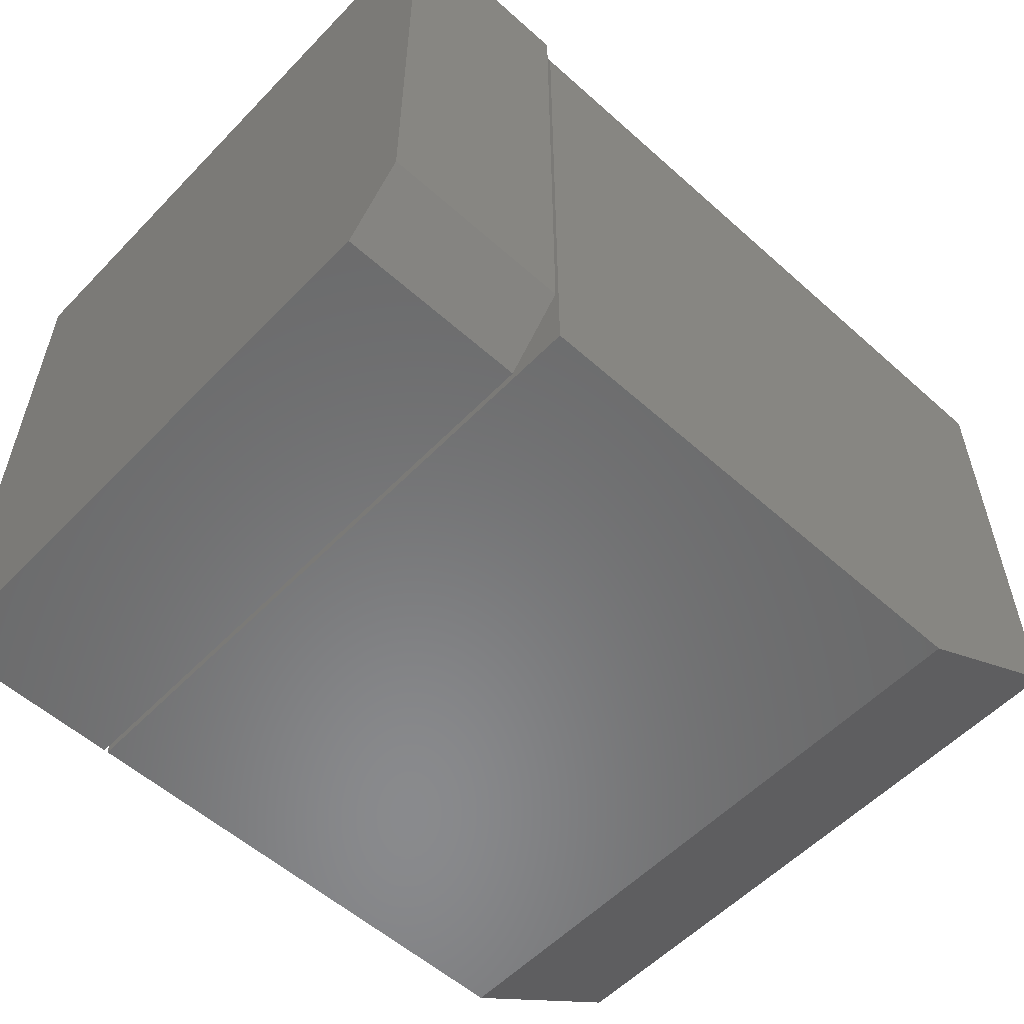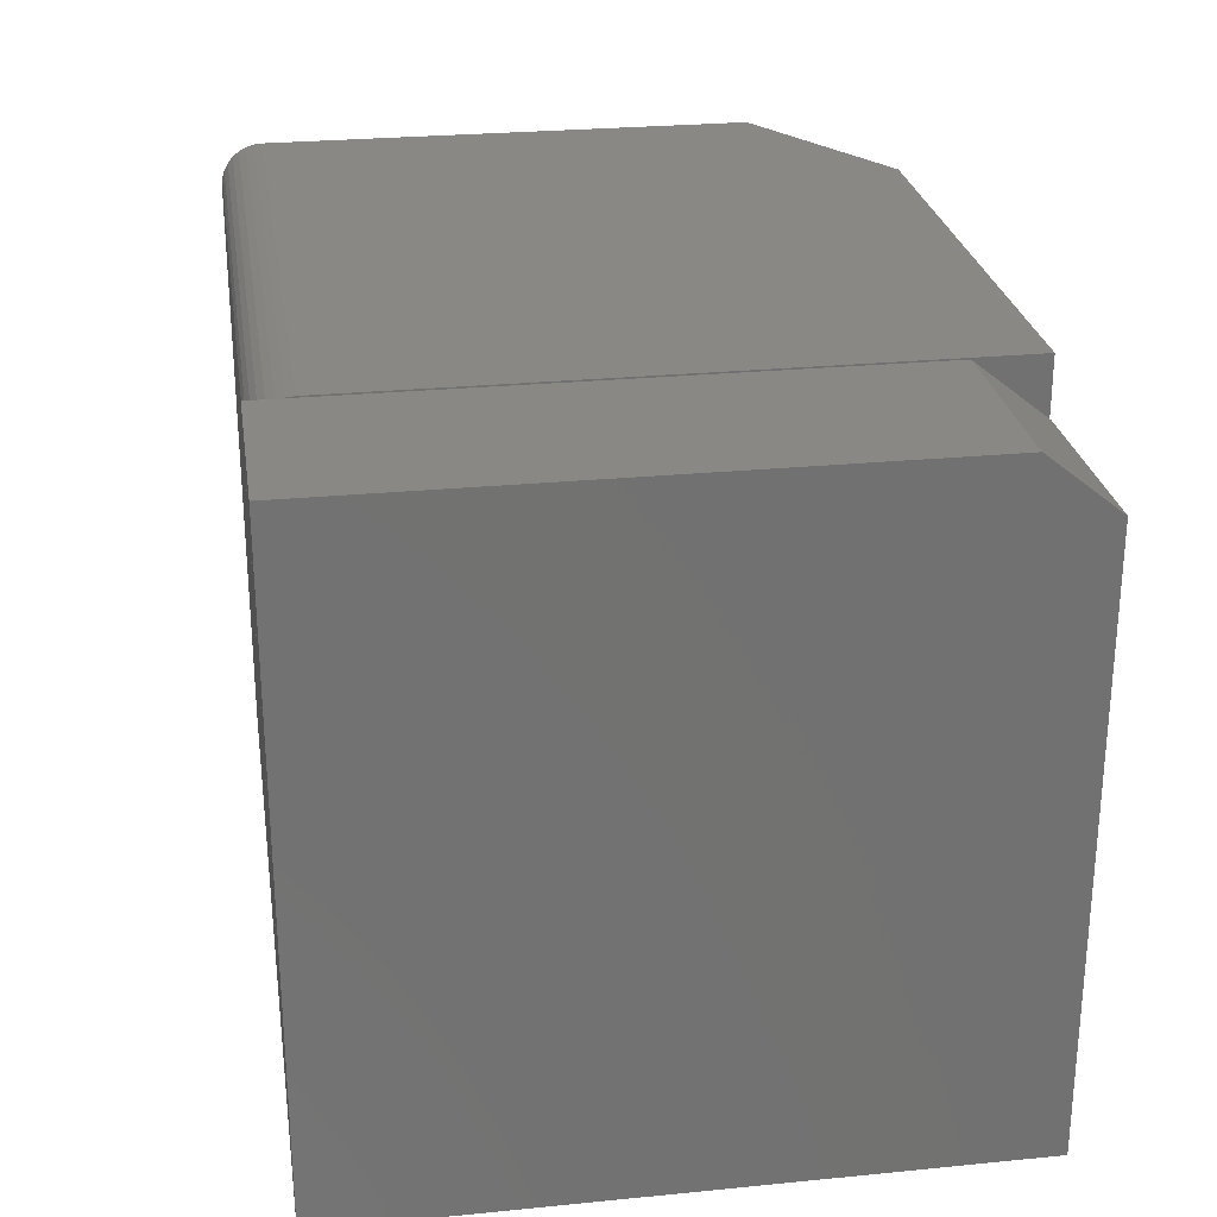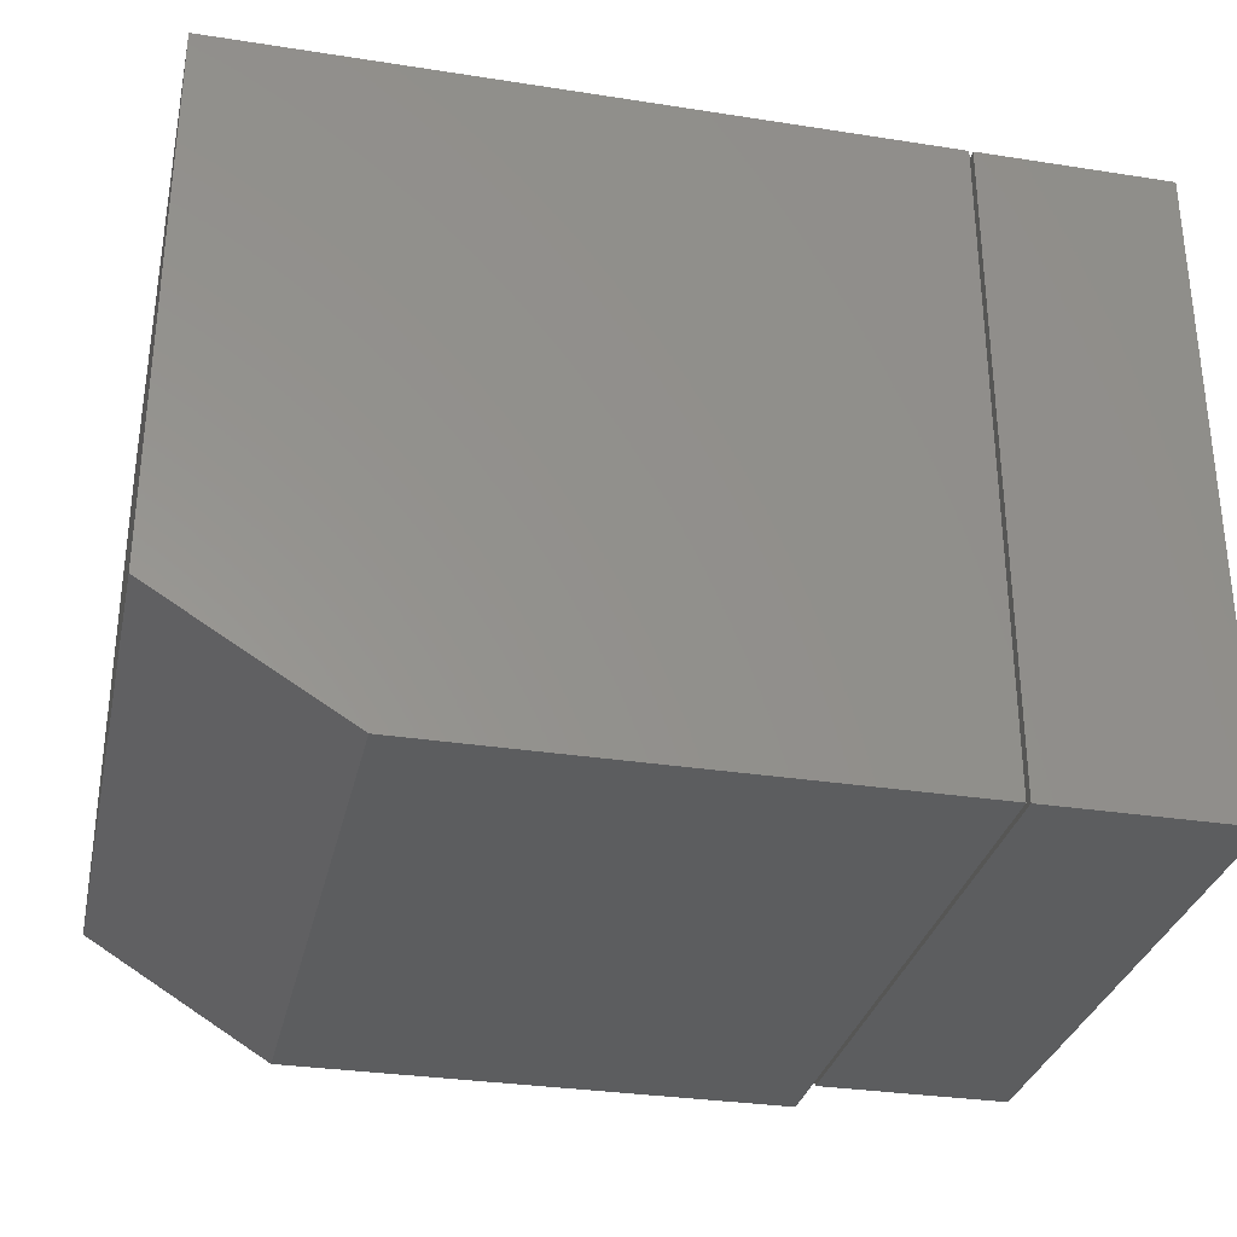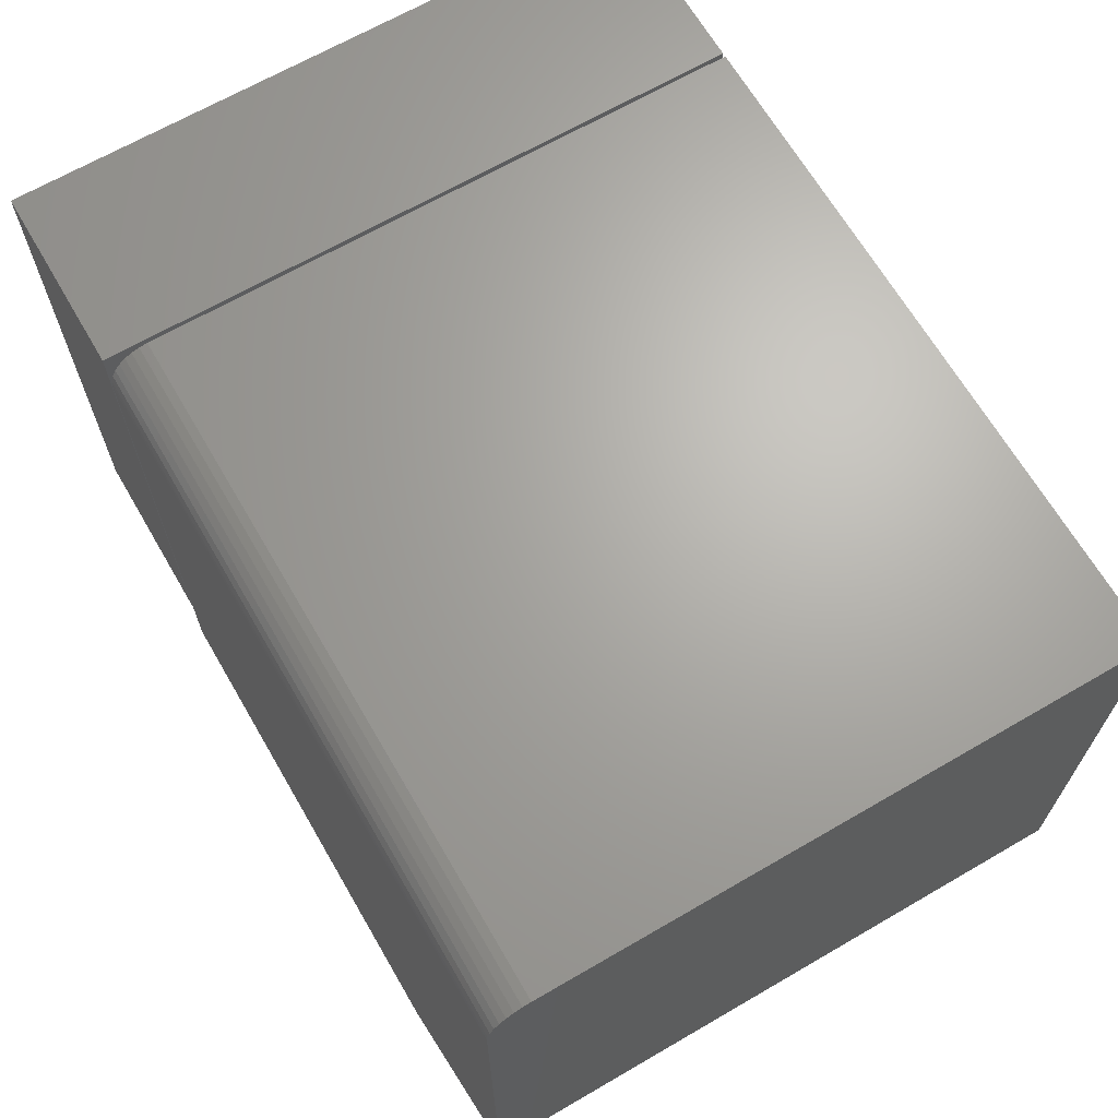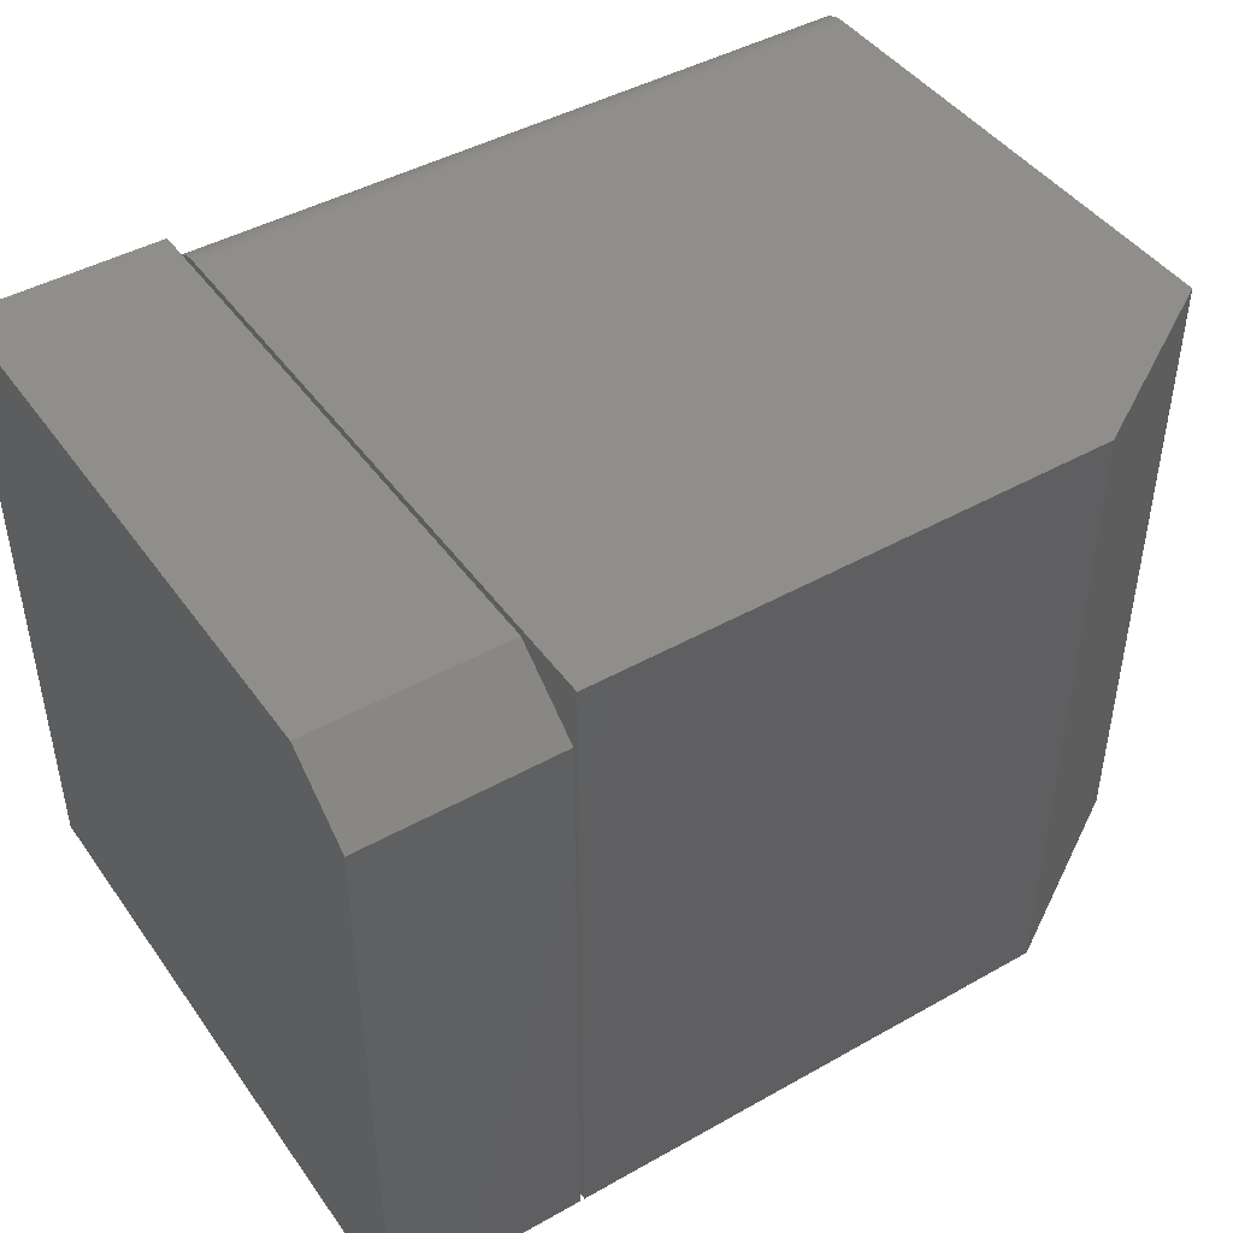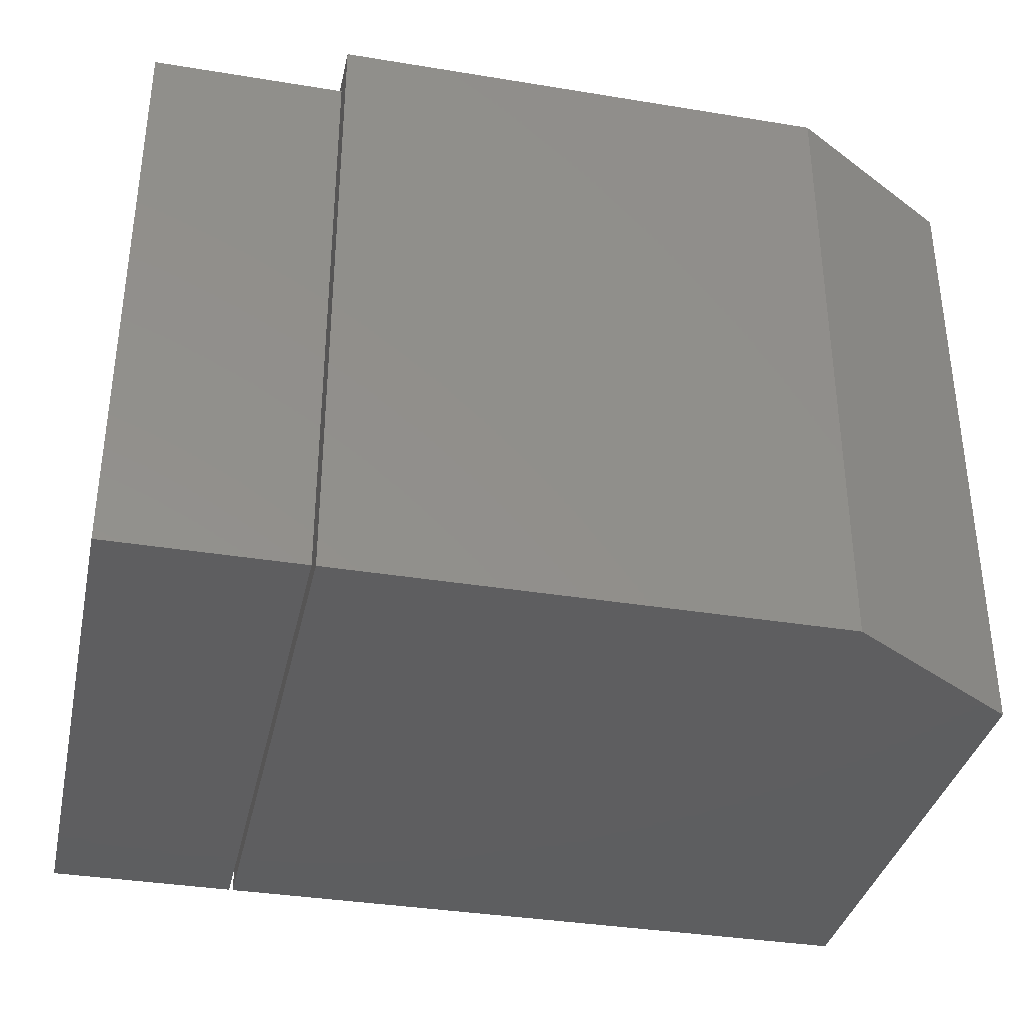
<metadata>
{"format":"stl","ext":"stl","renderer":"f3d","projection":"perspective","resolution":1024,"background":"white","views":[{"elev":-56.0,"azim":136.9,"up":"+Z"},{"elev":26.3,"azim":81.2,"up":"+Y"},{"elev":-31.3,"azim":-12.5,"up":"+Z"},{"elev":66.8,"azim":-120.2,"up":"+Z"},{"elev":44.6,"azim":146.8,"up":"+Y"},{"elev":-35.8,"azim":167.8,"up":"+Y"}]}
</metadata>
<code>
# stl→obj: 36 verts, 64 faces
v 0.1875 -0.1953 0
v 0.1875 0.1328 0
v 0.2934 -0.1953 0
v 0.2934 0.1328 0
v 0.1875 -0.1953 0.3594
v 0.1875 0.1641 0.3594
v 0.1875 0.1641 0.03906
v 0.2934 0.1641 0.03906
v 0.2934 0.1641 0.3594
v 0.2934 -0.1953 0.3594
v 0.1854 0.1406 0.3594
v 0.1854 0.1496 0.3576
v 0.1854 0.1452 0.3589
v 0.1854 -0.1953 0.3594
v 0.1854 -0.1953 0
v 0.1854 0.1641 0
v 0.1854 0.1641 0.3359
v 0.1854 0.1636 0.3405
v 0.1854 0.1623 0.3449
v 0.1854 0.1601 0.349
v 0.1854 0.1572 0.3525
v 0.1854 0.1536 0.3554
v -0.1953 0.1406 0.3594
v -0.1953 0.1452 0.3589
v -0.1953 0.1496 0.3576
v -0.1953 -0.1953 0.3594
v -0.1953 0.1536 0.3554
v -0.1953 0.1572 0.3525
v -0.1953 0.1601 0.349
v -0.1953 0.1623 0.3449
v -0.1953 0.1636 0.3405
v -0.1953 0.1641 0.3359
v -0.1953 0.1641 0.0625
v -0.1953 -0.1953 0.0625
v -0.09375 0.1641 0
v -0.09375 -0.1953 0
f 1 2 3
f 3 2 4
f 5 6 1
f 1 6 7
f 1 7 2
f 8 7 9
f 9 7 6
f 9 10 8
f 8 10 3
f 8 3 4
f 8 4 7
f 7 4 2
f 5 10 6
f 6 10 9
f 1 3 5
f 5 3 10
f 11 12 13
f 14 15 16
f 14 16 17
f 14 17 18
f 14 18 19
f 14 19 20
f 14 20 21
f 14 21 22
f 14 22 12
f 14 12 11
f 23 24 25
f 26 23 25
f 26 25 27
f 26 27 28
f 26 28 29
f 26 29 30
f 26 30 31
f 26 31 32
f 26 32 33
f 26 33 34
f 32 17 33
f 33 17 16
f 33 16 35
f 26 14 23
f 23 14 11
f 17 32 18
f 18 32 31
f 18 31 19
f 19 31 30
f 19 30 20
f 20 30 29
f 20 29 21
f 21 29 28
f 21 28 22
f 22 28 27
f 22 27 12
f 12 27 25
f 12 25 13
f 13 25 24
f 13 24 11
f 11 24 23
f 33 35 34
f 34 35 36
f 36 35 15
f 15 35 16
f 14 26 15
f 15 26 34
f 15 34 36

</code>
